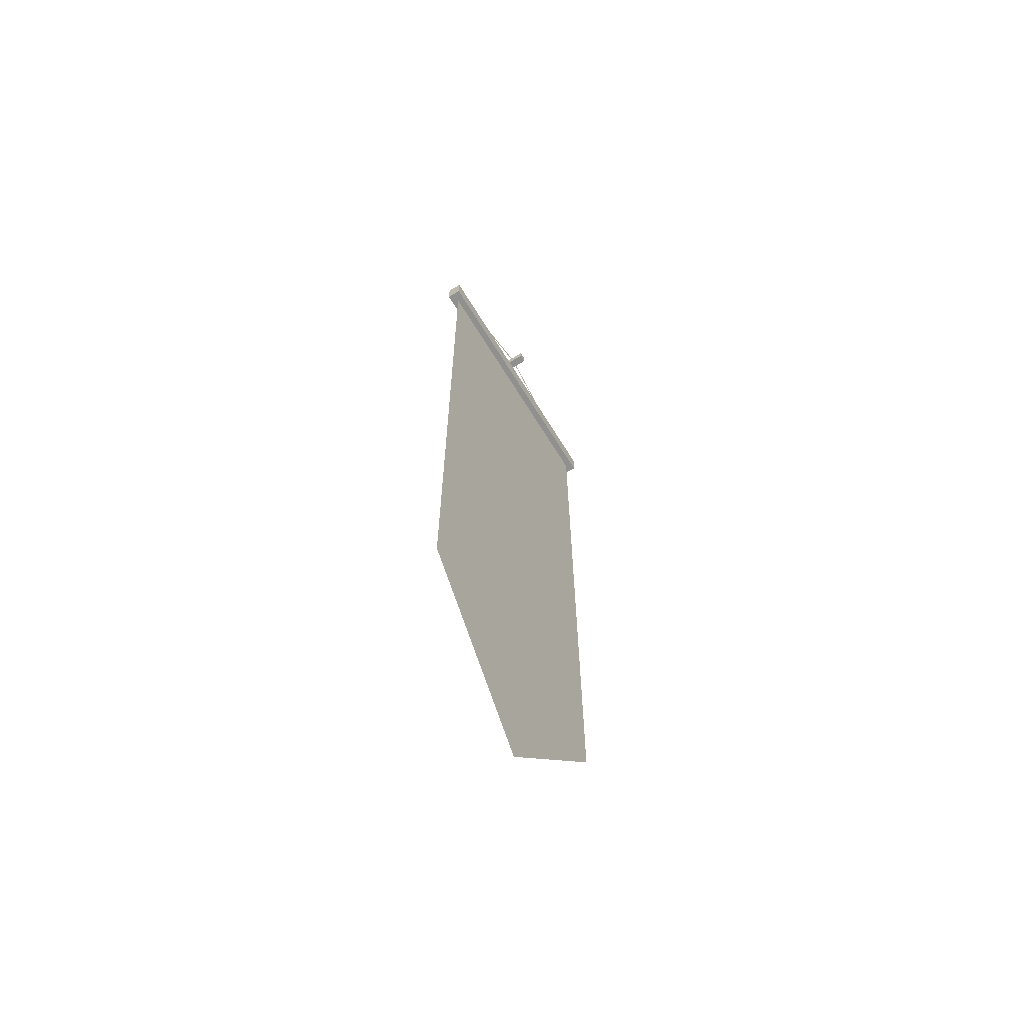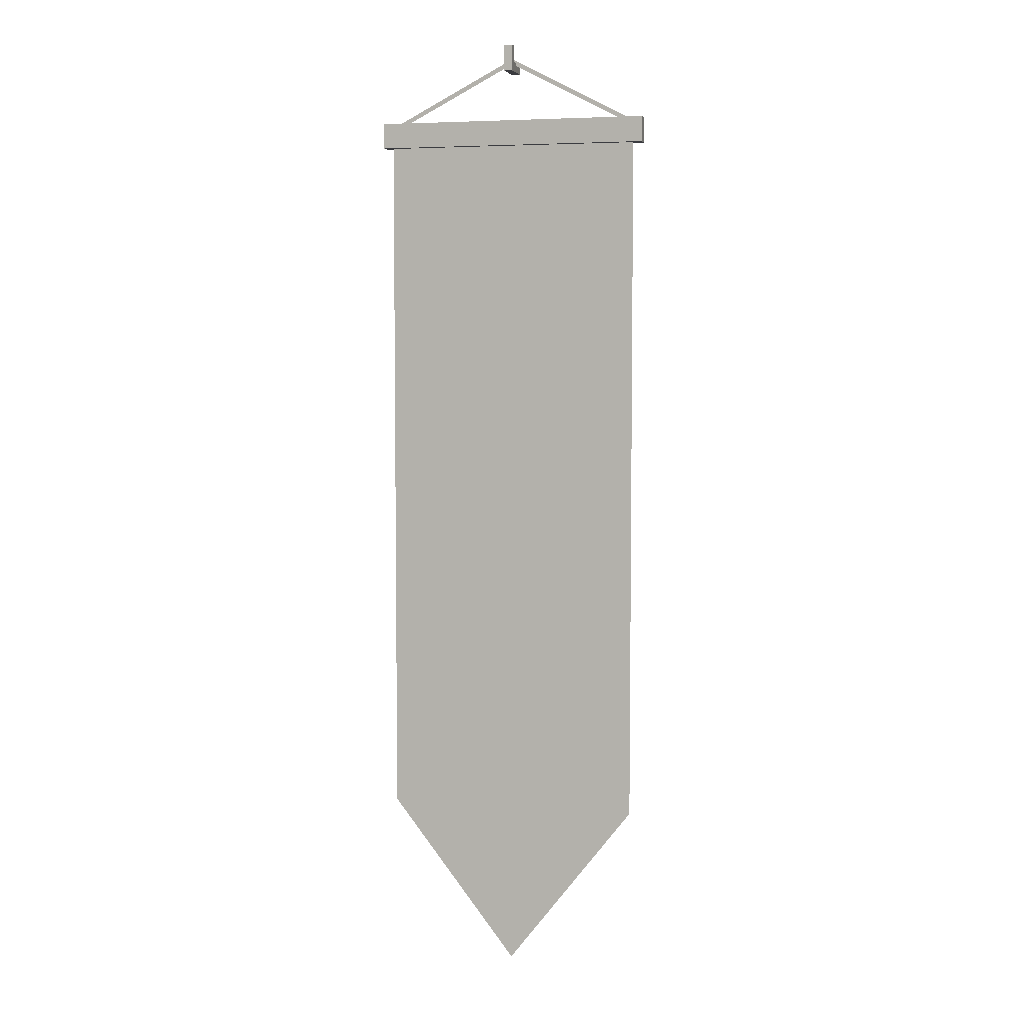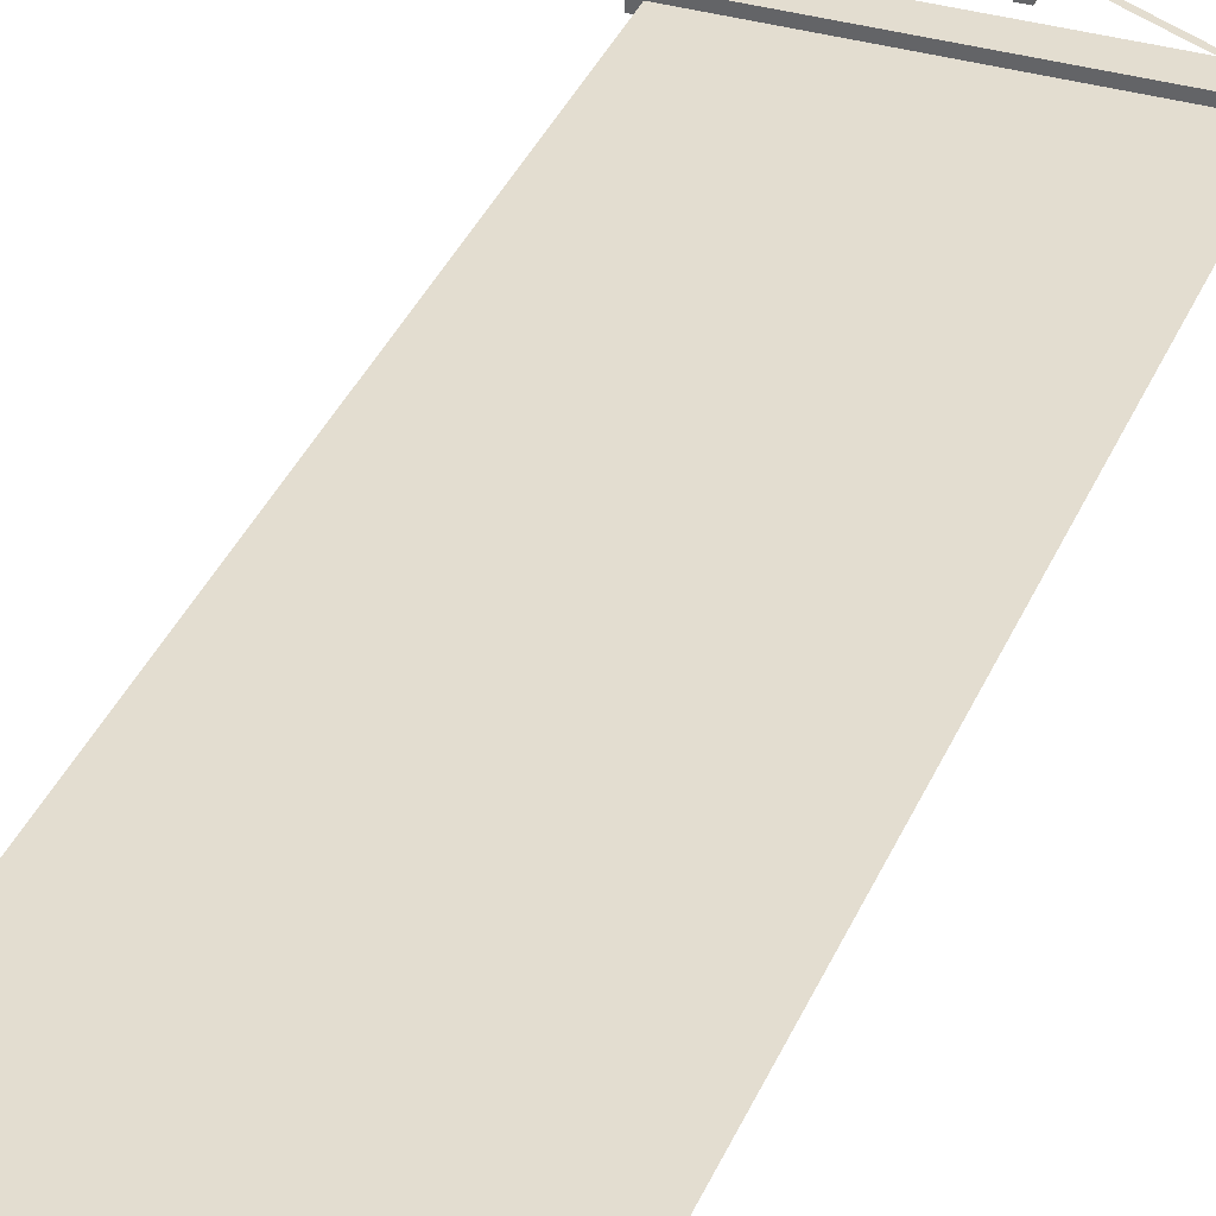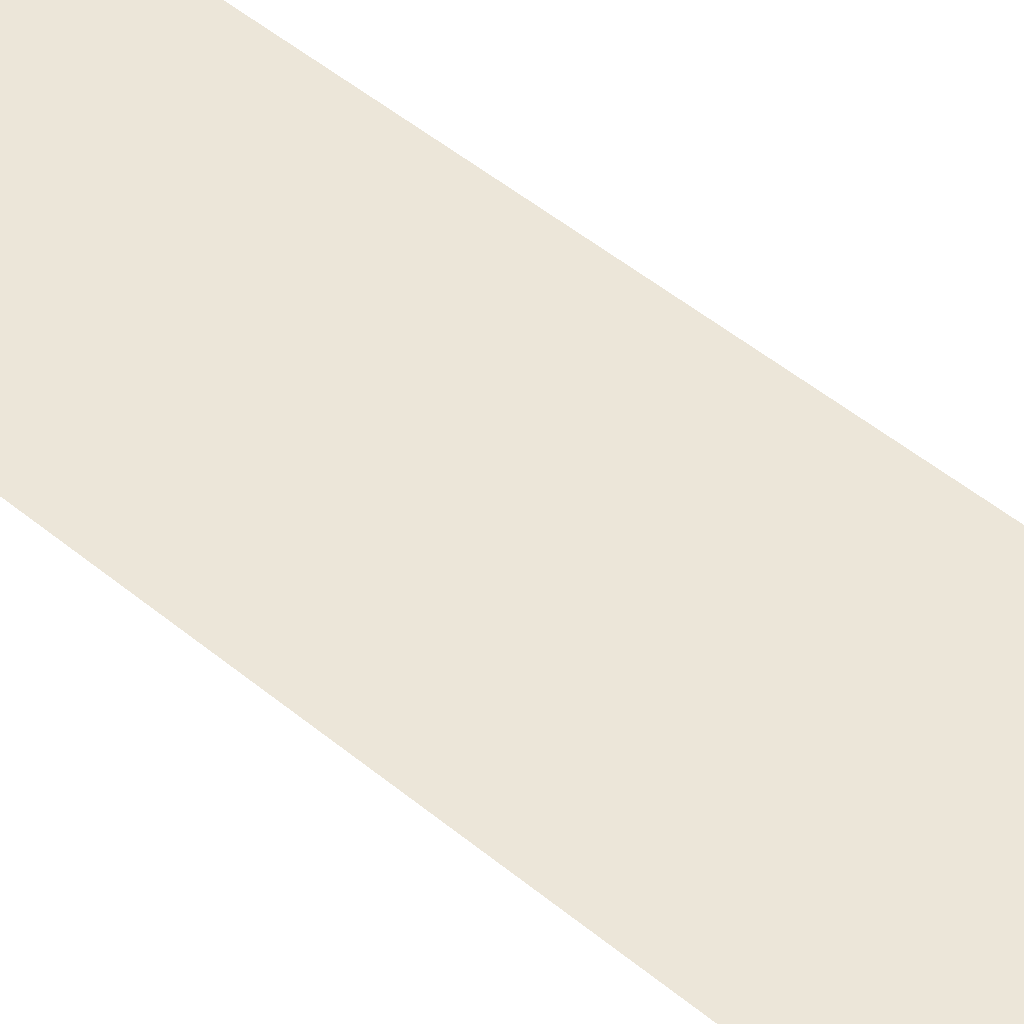
<metadata>
{"format":"obj","ext":"obj","renderer":"f3d","projection":"perspective","resolution":1024,"background":"white","views":[{"elev":-65.5,"azim":121.5,"up":"+Y"},{"elev":5.1,"azim":14.7,"up":"+Y"},{"elev":35.5,"azim":20.7,"up":"+Z"},{"elev":49.9,"azim":132.2,"up":"+Z"}]}
</metadata>
<code>
v -39.55 -15.37 1.135
v 39.55 -15.37 1.135
v -39.55 -22.61 1.135
v 39.55 -22.61 1.135
v 39.55 -15.37 5.135
v -39.55 -15.37 5.135
v -39.55 -22.61 5.135
v 39.55 -22.61 5.135
v 39.55 -22.61 5.135
v -39.55 -22.61 5.135
v -39.55 -22.61 1.135
v 39.55 -22.61 1.135
v 39.55 -22.61 5.135
v 39.55 -15.37 1.135
v 39.55 -15.37 5.135
v 39.55 -22.61 1.135
v -39.55 -15.37 5.135
v 39.55 -15.37 5.135
v 39.55 -15.37 1.135
v -39.55 -15.37 1.135
v -39.55 -22.61 5.135
v -39.55 -15.37 5.135
v -39.55 -15.37 1.135
v -39.55 -22.61 1.135
v -37.97 -16.83 2.956
v -3.1e-05 1.292 2.956
v -3.1e-05 2.749 2.956
v -37.97 -18.29 2.956
v 37.97 -16.83 2.956
v -3.1e-05 2.749 2.956
v -3.1e-05 1.292 2.956
v 37.97 -18.29 2.956
v 1.21 -1.271 -1.13
v -1.21 -1.271 -1.13
v 1.21 1.41 -1.13
v -1.21 1.41 -1.13
v -1.21 -1.271 8.108
v -1.21 -1.271 -1.13
v 1.21 -1.271 8.108
v 1.21 -1.271 -1.13
v 1.21 -1.271 8.108
v 1.21 -1.271 -1.13
v 1.21 1.41 6.026
v 1.21 1.41 -1.13
v 1.21 1.41 6.026
v 1.21 1.41 -1.13
v -1.21 1.41 6.026
v -1.21 1.41 -1.13
v -1.21 1.41 6.026
v -1.21 -1.271 -1.13
v -1.21 -1.271 8.108
v -1.21 1.41 -1.13
v -1.21 6.169 8.108
v 1.21 6.169 8.108
v 1.21 6.169 6.026
v -1.21 6.169 6.026
v -1.21 1.41 6.026
v -1.21 6.169 6.026
v 1.21 1.41 6.026
v 1.21 6.169 6.026
v -1.21 -1.271 8.108
v -1.21 6.169 8.108
v -1.21 1.41 6.026
v -1.21 6.169 6.026
v -1.21 6.169 8.108
v -1.21 -1.271 8.108
v 1.21 6.169 8.108
v 1.21 -1.271 8.108
v 1.21 1.41 6.026
v 1.21 6.169 8.108
v 1.21 -1.271 8.108
v 1.21 6.169 6.026
v -37.25 -130.5 3.135
v -0.2815 -21.85 3.135
v -37.25 -21.85 3.135
v -0.2815 -130.6 3.135
v 36.69 -130.5 3.135
v 36.69 -21.85 3.135
v -0.2815 -130.6 3.135
v 36.69 -223.4 3.135
v 36.69 -130.5 3.135
v -0.2815 -270.9 3.135
v -37.25 -223.4 3.135
v -37.25 -130.5 3.135
f 1 2 3
f 4 3 2
f 5 6 7
f 5 7 8
f 9 10 11
f 9 11 12
f 13 14 15
f 14 13 16
f 17 18 19
f 17 19 20
f 21 22 23
f 21 23 24
f 25 26 27
f 26 25 28
f 29 30 31
f 29 31 32
f 33 34 35
f 34 36 35
f 37 38 39
f 39 38 40
f 41 42 43
f 43 42 44
f 45 46 47
f 47 46 48
f 49 50 51
f 50 49 52
f 53 54 55
f 53 55 56
f 57 58 59
f 59 58 60
f 61 62 63
f 63 62 64
f 65 66 67
f 67 66 68
f 69 70 71
f 70 69 72
f 73 74 75
f 74 73 76
f 77 74 76
f 74 77 78
f 79 80 81
f 80 79 82
f 79 83 82
f 83 79 84

</code>
